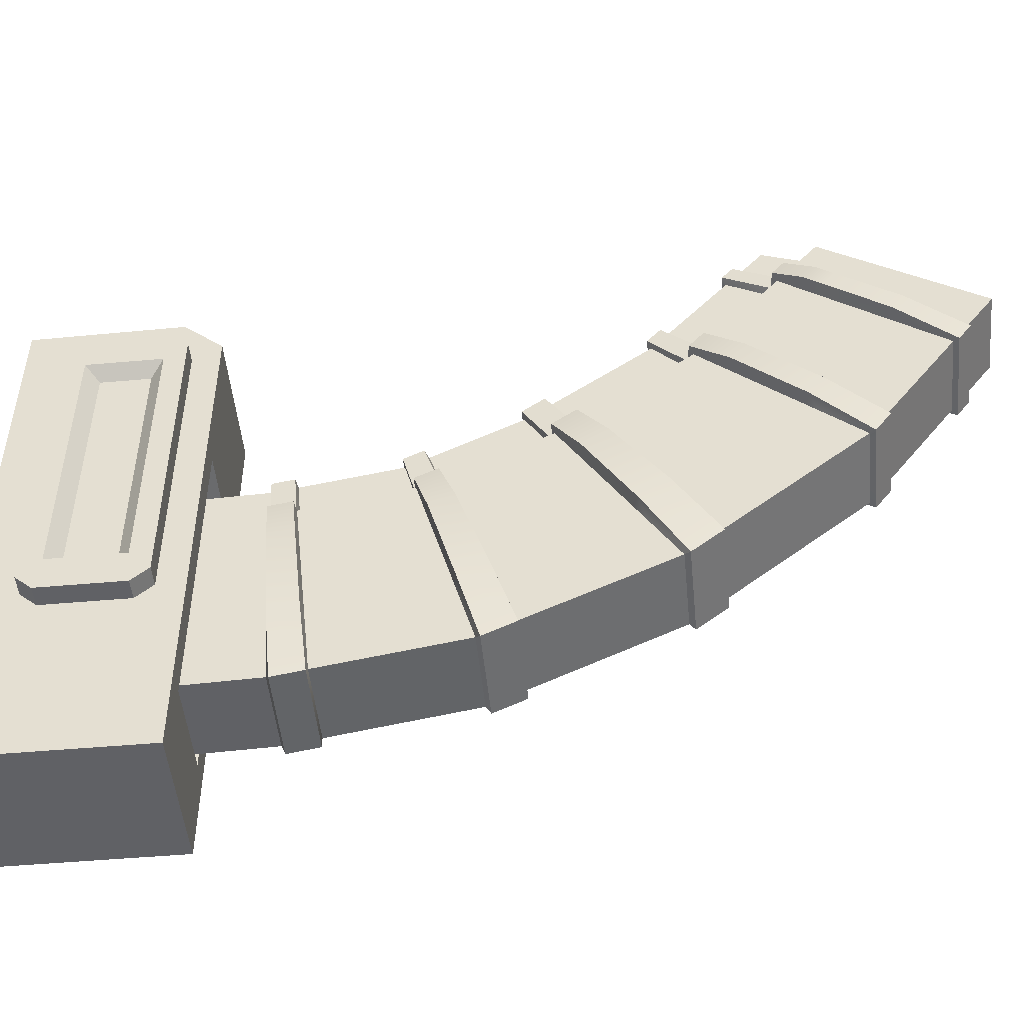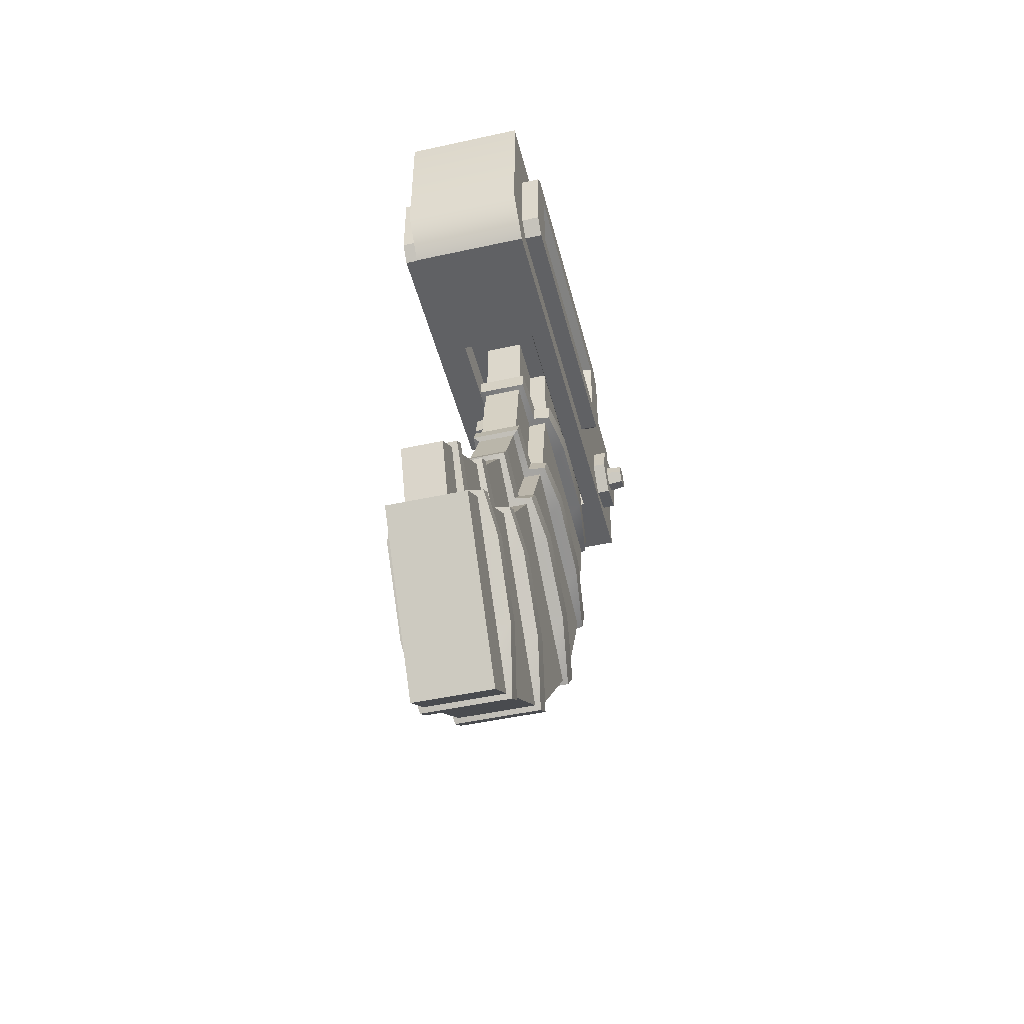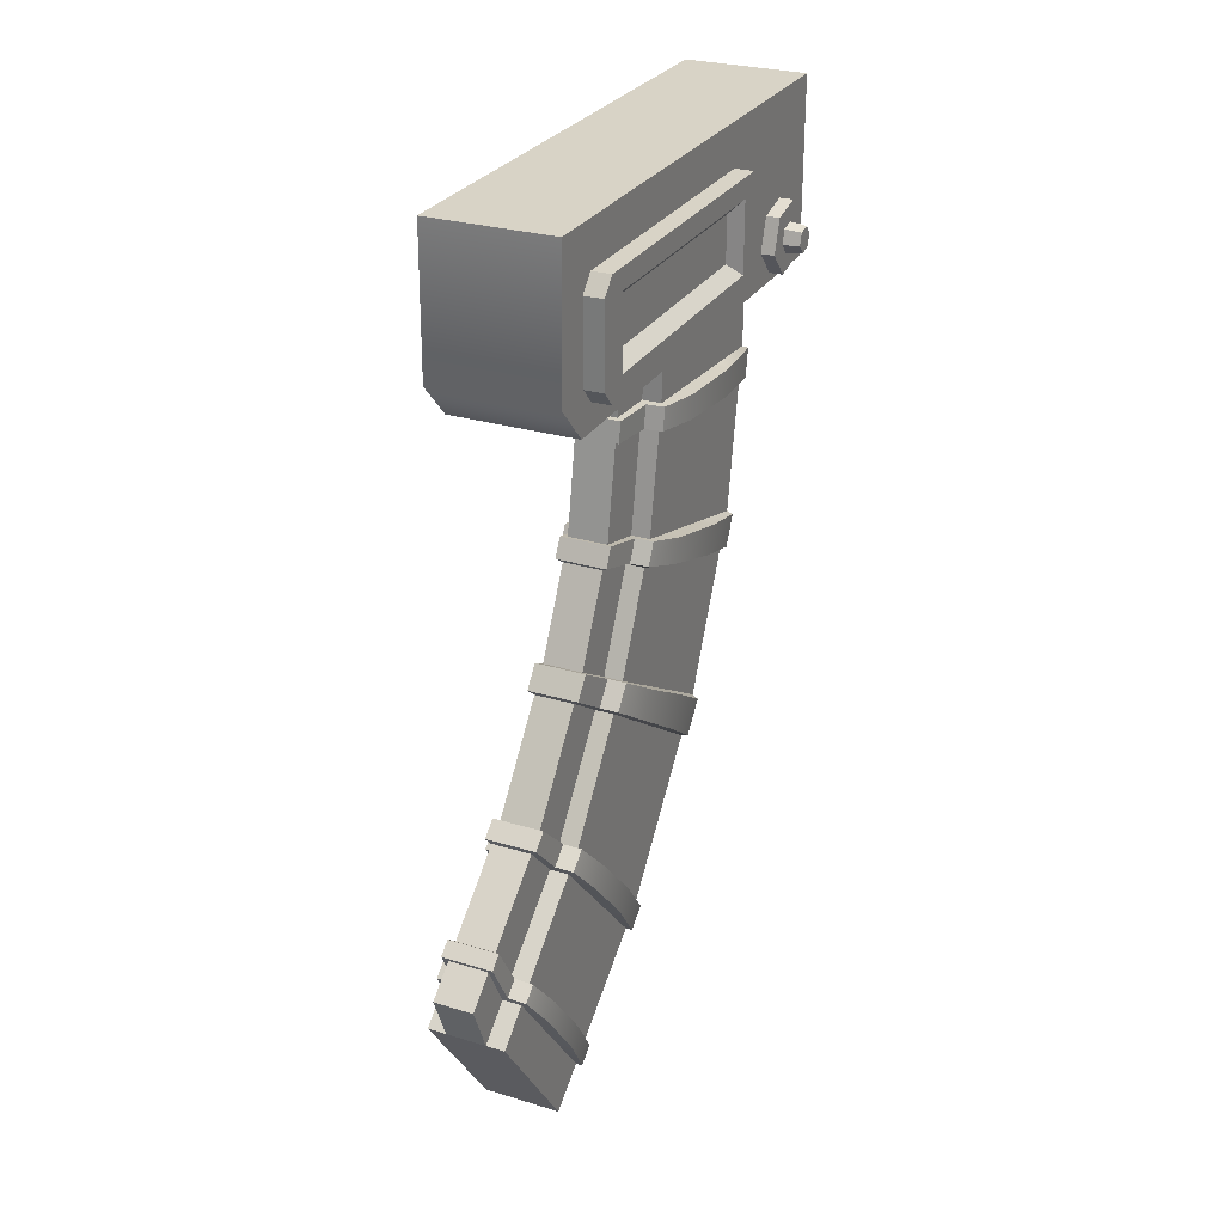
<metadata>
{"format":"obj","ext":"obj","renderer":"f3d","projection":"perspective","resolution":1024,"background":"white","views":[{"elev":-49.6,"azim":-84.4,"up":"+Z"},{"elev":-47.0,"azim":14.0,"up":"+Y"},{"elev":27.9,"azim":24.8,"up":"+Y"}]}
</metadata>
<code>
v -1.965 1.437 -7.937
v 1.965 1.437 -7.937
v -1.965 -4.227 7.732
v -1.965 -4.227 -7.937
v 1.965 -4.227 -7.937
v 1.965 -4.227 7.732
v -1.965 1.437 8.77
v 1.965 1.437 8.77
v -1.965 -3.047 8.824
v 1.965 -3.047 8.824
v -1.307 -4.227 -5.543
v -1.307 -4.227 3.411
v 1.307 -4.227 -5.543
v 1.307 -4.227 3.411
v -1.181 -3.58 -5.277
v -1.181 -3.58 3.146
v 1.181 -3.58 -5.277
v 1.181 -3.58 3.146
v 2.928 -3.186 -5.929
v 2.928 -2.797 -6.051
v 2.928 -2.497 -5.775
v 2.928 -2.586 -5.378
v 2.928 -2.975 -5.256
v 2.928 -3.275 -5.532
v 2.928 -2.886 -5.653
v 2.397 -3.232 -5.972
v 2.397 -3.335 -5.513
v 2.397 -2.989 -5.194
v 2.397 -2.54 -5.335
v 2.397 -2.437 -5.794
v 2.397 -2.783 -6.112
v 1.919 -3.705 -6.407
v 1.919 -2.643 -6.74
v 2.397 -2.643 -6.74
v 2.397 -3.705 -6.407
v 1.919 -1.824 -5.986
v 2.397 -1.824 -5.986
v 1.919 -2.067 -4.9
v 2.397 -2.067 -4.9
v 1.919 -3.129 -4.567
v 2.397 -3.129 -4.567
v 1.919 -3.948 -5.321
v 2.397 -3.948 -5.321
v -2.559 -3.411 7.157
v 2.559 -3.411 7.157
v -2.559 0.08256 7.157
v 2.559 0.08256 7.157
v -2.559 0.08256 -2.287
v 2.559 0.08256 -2.287
v -2.559 -3.411 -2.287
v 2.559 -3.411 -2.287
v -2.559 -2.913 7.612
v 2.559 -2.913 7.612
v 2.559 -0.4158 7.612
v -2.559 -0.4158 7.612
v -2.559 -0.4158 -2.743
v 2.559 -0.4158 -2.743
v 2.559 -2.913 -2.743
v -2.559 -2.913 -2.743
v 2.559 -2.779 -1.67
v 2.559 -2.779 6.54
v 2.559 -0.5499 -1.67
v 2.559 -0.5499 6.54
v -2.559 -2.779 -1.67
v -2.559 -2.779 6.54
v -2.559 -0.5499 6.54
v -2.559 -0.5499 -1.67
v 2.162 -2.393 -1.317
v 2.162 -2.393 6.186
v 2.162 -0.9358 -1.317
v 2.162 -0.9358 6.186
v -2.162 -2.393 -1.317
v -2.162 -2.393 6.186
v -2.162 -0.9358 6.186
v -2.162 -0.9358 -1.317
f 16 15 17 18
f 4 1 2 5
f 6 5 2 8 10
f 9 10 8 7
f 4 3 9 7 1
f 3 6 10 9
f 3 4 11 12
f 4 5 13 11
f 5 6 14 13
f 6 3 12 14
f 12 11 15 16
f 11 13 17 15
f 13 14 18 17
f 14 12 16 18
f 32 33 34 35
f 33 36 37 34
f 36 38 39 37
f 38 40 41 39
f 40 42 43 41
f 42 32 35 43
f 19 20 25
f 20 21 25
f 21 22 25
f 22 23 25
f 23 24 25
f 24 19 25
f 27 26 19 24
f 28 27 24 23
f 29 28 23 22
f 30 29 22 21
f 31 30 21 20
f 26 31 20 19
f 31 26 35 34
f 30 31 34 37
f 29 30 37 39
f 28 29 39 41
f 27 28 41 43
f 26 27 43 35
f 52 53 54 55
f 46 47 49 48
f 56 57 58 59
f 50 51 45 44
f 69 68 70 71
f 72 73 74 75
f 44 45 53 52
f 45 47 54 53
f 47 46 55 54
f 46 44 52 55
f 48 49 57 56
f 49 51 58 57
f 51 50 59 58
f 50 48 56 59
f 45 51 60 61
f 51 49 62 60
f 49 47 63 62
f 47 45 61 63
f 50 44 65 64
f 44 46 66 65
f 46 48 67 66
f 48 50 64 67
f 61 60 68 69
f 60 62 70 68
f 62 63 71 70
f 63 61 69 71
f 64 65 73 72
f 65 66 74 73
f 66 67 75 74
f 67 64 72 75
f 1 7 8 2
v -1.212 -16.83 -1.764
v -1.212 -13.6 3.559
v -1.212 -11.53 -4.278
v -1.212 -9.868 1.687
v -1.212 -6.353 -5.173
v -1.212 -5.917 0.9609
v -1.212 -2.581 -5.308
v -1.212 -2.145 0.8261
v -1.212 -17.53 6.615
v -1.212 -21.99 2.537
v -1.212 -21.38 11.38
v -1.212 -26.03 8.115
v -0.6195 -21.38 11.38
v -0.6195 -17.53 6.615
v -0.6195 -13.6 3.559
v -0.6195 -9.868 1.687
v -0.6195 -5.917 0.9609
v -0.6195 -2.145 0.8261
v -0.6195 -16.36 7.83
v -0.6195 -19.81 12.03
v -0.6195 -12.72 5
v -0.6195 -9.446 3.303
v -0.6195 -5.818 2.654
v -0.6195 -2.084 2.521
v -0.6195 -18.68 10.65
v -0.6195 -20.12 9.817
v -1.212 -20.12 9.817
v -1.212 -24.7 6.284
v -0.6195 -19.05 11.1
v -0.6195 -20.53 10.32
v -1.212 -20.53 10.32
v -1.212 -25.13 6.875
v -1.212 -23.84 7.845
v -1.212 -23.41 7.278
v -1.212 -20.73 3.685
v -1.212 -15.92 -0.2653
v -1.212 -11.06 -2.598
v -1.212 -6.23 -3.446
v -1.212 -2.458 -3.581
v -1.212 -23.25 8.281
v -1.212 -22.83 7.725
v -1.212 -20.17 4.2
v -1.212 -15.51 0.4069
v -1.212 -10.85 -1.845
v -1.212 -6.175 -2.671
v -1.212 -2.403 -2.806
v -1.212 -21.74 9.416
v -1.212 -21.32 8.888
v -1.212 -18.7 5.543
v -1.212 -14.45 2.159
v -1.212 -10.3 0.1186
v -1.212 -6.031 -0.6517
v -1.212 -2.259 -0.7865
v -1.212 -21.23 9.793
v -1.212 -20.82 9.275
v -1.212 -18.22 5.99
v -1.212 -14.09 2.743
v -1.212 -10.12 0.7724
v -1.212 -5.984 0.0207
v -1.212 -2.211 -0.1141
v 1.223 -16.83 -1.764
v 1.223 -13.6 3.559
v 1.223 -11.53 -4.278
v 1.223 -9.868 1.687
v 1.223 -6.353 -5.173
v 1.223 -5.917 0.9609
v 1.223 -2.581 -5.308
v 1.223 -2.145 0.8261
v 1.223 -17.53 6.615
v 1.223 -21.99 2.537
v 1.223 -21.38 11.38
v 1.223 -26.03 8.115
v 0.6309 -21.38 11.38
v 0.6309 -17.53 6.615
v 0.6309 -13.6 3.559
v 0.6309 -9.868 1.687
v 0.6309 -5.917 0.9609
v 0.6309 -2.145 0.8261
v 0.6309 -16.36 7.83
v 0.6309 -19.81 12.03
v 0.6309 -12.72 5
v 0.6309 -9.446 3.303
v 0.6309 -5.818 2.654
v 0.6309 -2.084 2.521
v 0.6309 -18.68 10.65
v 0.6309 -20.12 9.817
v 1.223 -20.12 9.817
v 1.223 -24.7 6.284
v 0.6309 -19.05 11.1
v 0.6309 -20.53 10.32
v 1.223 -20.53 10.32
v 1.223 -25.13 6.875
v 1.223 -23.84 7.845
v 1.223 -23.41 7.278
v 1.223 -20.73 3.685
v 1.223 -15.92 -0.2653
v 1.223 -11.06 -2.598
v 1.223 -6.23 -3.446
v 1.223 -2.458 -3.581
v 1.223 -23.25 8.281
v 1.223 -22.83 7.725
v 1.223 -20.17 4.2
v 1.223 -15.51 0.4069
v 1.223 -10.85 -1.845
v 1.223 -6.175 -2.671
v 1.223 -2.403 -2.806
v 1.223 -21.74 9.416
v 1.223 -21.32 8.888
v 1.223 -18.7 5.543
v 1.223 -14.45 2.159
v 1.223 -10.3 0.1186
v 1.223 -6.031 -0.6517
v 1.223 -2.259 -0.7865
v 1.223 -21.23 9.793
v 1.223 -20.82 9.275
v 1.223 -18.22 5.99
v 1.223 -14.09 2.743
v 1.223 -10.12 0.7724
v 1.223 -5.984 0.0207
v 1.223 -2.211 -0.1141
v -0.9471 -2.185 0.4593
v -0.3543 -2.185 0.4593
v 0.9585 -2.185 0.4593
v 0.3657 -2.185 0.4593
v 0.9585 -2.409 -2.802
v -0.9471 -2.409 -2.802
v 0.9585 -2.527 -4.814
v -0.9471 -2.527 -4.814
v 0.3657 -2.138 1.785
v -0.3543 -2.138 1.785
v 0.9585 -2.256 -0.6555
v -0.9471 -2.256 -0.6555
v -0.9471 -3.516 0.4593
v -0.3543 -3.516 0.4593
v 0.9585 -3.516 0.4593
v 0.3657 -3.516 0.4593
v 0.9585 -3.74 -2.802
v -0.9471 -3.74 -2.802
v 0.9585 -3.858 -4.814
v -0.9471 -3.858 -4.814
v 0.3657 -3.469 1.785
v -0.3543 -3.469 1.785
v 0.9585 -3.587 -0.6555
v -0.9471 -3.587 -0.6555
v -1.212 -7.387 -4.994
v -1.212 -7.196 -3.276
v -1.212 -7.11 -2.506
v -1.212 -6.886 -0.4977
v -1.212 -6.811 0.171
v -1.212 -6.707 1.106
v -0.6195 -6.707 1.106
v -0.6195 -6.543 2.783
v 0.6309 -6.543 2.783
v 0.6309 -6.707 1.106
v 1.223 -6.707 1.106
v 1.223 -6.811 0.171
v 1.223 -6.886 -0.4977
v 1.223 -7.11 -2.506
v 1.223 -7.196 -3.276
v 1.223 -7.387 -4.994
v -1.212 -12.59 -3.775
v -1.212 -12.03 -2.132
v -1.212 -11.78 -1.395
v -1.212 -11.13 0.5268
v -1.212 -10.92 1.167
v -1.212 -10.61 2.061
v -0.6195 -10.61 2.061
v -0.6195 -10.1 3.642
v 0.6309 -10.1 3.642
v 0.6309 -10.61 2.061
v 1.223 -10.61 2.061
v 1.223 -10.92 1.166
v 1.223 -11.13 0.5267
v 1.223 -11.78 -1.395
v 1.223 -12.03 -2.132
v 1.223 -12.59 -3.775
v -1.212 -14.38 4.17
v -1.212 -14.92 3.392
v -1.212 -15.3 2.836
v -1.212 -16.44 1.166
v -1.212 -16.88 0.5248
v -1.212 -17.86 -0.904
v 1.223 -17.86 -0.904
v 1.223 -16.88 0.5248
v 1.223 -16.44 1.166
v 1.223 -15.3 2.836
v 1.223 -14.92 3.392
v 1.223 -14.38 4.17
v 0.6309 -14.38 4.17
v 0.6309 -13.45 5.566
v -0.6195 -13.45 5.566
v -0.6195 -14.38 4.17
v -1.212 -18.04 7.241
v -1.212 -18.73 6.633
v -1.212 -19.22 6.197
v -1.212 -20.69 4.89
v -1.212 -21.26 4.388
v -1.212 -22.52 3.27
v 1.223 -22.52 3.27
v 1.223 -21.26 4.388
v 1.223 -20.69 4.89
v 1.223 -19.22 6.197
v 1.223 -18.73 6.633
v 1.223 -18.04 7.241
v 0.6309 -18.04 7.241
v 0.6309 -16.82 8.381
v -0.6195 -16.82 8.381
v -0.6195 -18.04 7.241
v -1.355 -12.6 -3.947
v -1.631 -11.85 -1.786
v -1.631 -11.01 -2.194
v -1.355 -11.66 -4.394
v -1.405 -10.49 2.202
v -0.8454 -10.47 2.271
v -0.8454 -9.802 1.938
v -1.405 -9.823 1.869
v -0.7946 -9.982 3.765
v -0.7946 -9.399 3.463
v -1.631 -10.98 0.8093
v -1.631 -10.26 0.4524
v 1.643 -11.85 -1.786
v 1.366 -12.6 -3.947
v 1.366 -11.66 -4.394
v 1.643 -11.01 -2.194
v 0.8568 -10.47 2.271
v 1.417 -10.49 2.202
v 1.417 -9.823 1.869
v 0.8568 -9.802 1.938
v 0.806 -9.399 3.463
v 0.806 -9.982 3.765
v 1.643 -10.26 0.4524
v 1.643 -10.98 0.8093
v -1.355 -7.362 -5.164
v -1.631 -7.1 -2.897
v -1.631 -6.254 -3.046
v -1.355 -6.441 -5.323
v -1.405 -6.628 1.278
v -0.8454 -6.622 1.35
v -0.8454 -5.919 1.221
v -1.405 -5.925 1.149
v -0.7946 -6.47 2.936
v -0.7946 -5.824 2.82
v -1.631 -6.804 -0.1872
v -1.631 -6.055 -0.3226
v 1.643 -7.1 -2.897
v 1.366 -7.362 -5.164
v 1.366 -6.441 -5.323
v 1.643 -6.254 -3.046
v 0.8568 -6.622 1.35
v 1.417 -6.628 1.278
v 1.417 -5.925 1.149
v 0.8568 -5.919 1.221
v 0.806 -5.824 2.82
v 0.806 -6.47 2.936
v 1.643 -6.055 -0.3226
v 1.643 -6.804 -0.1872
v -0.8454 -20.3 10.45
v -0.8454 -19.94 9.998
v -0.7946 -18.91 11.18
v -0.7946 -18.58 10.79
v -1.405 -20.36 10.41
v -1.405 -20 9.961
v -1.631 -23.14 7.535
v -1.355 -24.86 6.22
v -1.355 -25.24 6.746
v -1.631 -23.52 8.034
v -1.631 -21.37 8.896
v -1.631 -21.74 9.365
v -1.631 -20.84 9.308
v -1.631 -21.2 9.769
v 0.806 -18.58 10.79
v 0.8568 -19.94 9.998
v 0.806 -18.91 11.18
v 0.8568 -20.3 10.45
v 1.417 -20 9.961
v 1.417 -20.36 10.41
v 1.643 -23.52 8.034
v 1.643 -23.14 7.535
v 1.366 -25.24 6.746
v 1.366 -24.86 6.22
v 1.643 -21.47 9.567
v 1.643 -21.11 9.102
v -1.631 -14.32 2.474
v -1.405 -13.53 3.736
v -1.631 -15.07 3.064
v -1.405 -14.23 4.28
v -1.631 -15.77 0.1158
v -1.631 -16.61 0.8049
v -1.355 -17 -1.838
v -1.355 -17.91 -1.073
v 1.366 -17.91 -1.073
v 1.366 -17 -1.838
v 1.643 -16.61 0.8049
v 1.643 -15.77 0.1158
v 1.643 -15.07 3.064
v 1.643 -14.32 2.474
v 1.417 -13.53 3.736
v 1.417 -14.23 4.28
v 0.8568 -14.19 4.34
v 0.8568 -13.49 3.797
v 0.806 -12.66 5.157
v 0.806 -13.31 5.66
v -0.7946 -13.31 5.66
v -0.7946 -12.66 5.157
v -0.8454 -14.19 4.34
v -0.8454 -13.49 3.797
v -1.631 -18.5 5.792
v -1.405 -17.42 6.764
v -1.631 -18.95 6.369
v -1.405 -17.87 7.322
v -1.631 -20.48 3.983
v -1.631 -20.94 4.603
v -1.355 -22.15 2.485
v -1.355 -22.62 3.137
v 1.366 -22.62 3.137
v 1.366 -22.15 2.485
v 1.643 -20.94 4.603
v 1.643 -20.48 3.983
v 1.643 -18.95 6.369
v 1.643 -18.5 5.792
v 1.417 -17.42 6.764
v 1.417 -17.87 7.322
v 0.8568 -17.82 7.37
v 0.8568 -17.37 6.813
v 0.806 -16.26 7.96
v 0.806 -16.66 8.451
v -0.7946 -16.66 8.451
v -0.7946 -16.26 7.96
v -0.8454 -17.82 7.37
v -0.8454 -17.37 6.813
f 284 285 286 287
f 308 309 310 311
f 80 113 114 82
f 256 257 85 110
f 108 107 87
f 288 289 290 291
f 312 313 314 315
f 81 92 93 83
f 84 89 267 252
f 86 88 105 106
f 105 88 95 104
f 266 267 89 94
f 290 289 292 293
f 314 313 316 317
f 93 92 98 99
f 282 283 101 100
f 102 101 283 268
f 272 273 103 109
f 333 332 334 335
f 336 332 333 337
f 338 339 340 341
f 115 108 87
f 271 272 109 116
f 255 256 110 117
f 114 113 120 121
f 122 115 87 86
f 342 338 341 343
f 270 271 116 123
f 254 255 117 124
f 286 285 294 295
f 310 309 318 319
f 121 120 127 128
f 129 122 86
f 344 342 343 345
f 269 270 123 130
f 253 254 124 131
f 128 127 134 135
f 106 129 86
f 337 344 345 336
f 268 269 130 102
f 252 253 131 84
f 295 294 288 291
f 319 318 312 315
f 135 134 81 83
f 296 297 298 299
f 320 321 322 323
f 140 142 174 173
f 258 259 170 145
f 168 147 167
f 300 301 302 303
f 324 325 326 327
f 141 143 153 152
f 144 263 264 149
f 146 166 165 148
f 165 164 155 148
f 264 265 154 149
f 303 304 305 300
f 327 328 329 324
f 153 159 158 152
f 280 281 160 161
f 162 279 280 161
f 274 275 169 163
f 347 346 348 349
f 351 350 347 349
f 353 352 354 355
f 175 147 168
f 275 276 176 169
f 259 260 177 170
f 174 181 180 173
f 182 147 175
f 357 356 352 353
f 276 277 183 176
f 260 261 184 177
f 299 306 307 296
f 323 330 331 320
f 181 188 187 180
f 189 147 182
f 277 278 190 183
f 261 262 191 184
f 188 195 194 187
f 166 146 147 189
f 350 351 356 357
f 278 279 162 190
f 262 263 144 191
f 306 302 301 307
f 330 326 325 331
f 195 143 141 194
f 146 148 147
f 208 209 219
f 211 210 218
f 88 86 87
f 85 257 258 145
f 103 273 274 163
f 95 88 148 155
f 104 95 155 164
f 265 266 94 154
f 293 292 305 304
f 317 316 329 328
f 99 98 158 159
f 281 282 100 160
f 340 339 355 354
f 335 334 348 346
f 87 107 167 147
f 287 298 297 284
f 311 322 321 308
f 82 142 140 80
f 213 212 214 215
f 217 216 211 209
f 219 218 212 213
f 218 219 209 211
f 148 88 87 147
f 83 93 197 196
f 135 83 196 207
f 153 143 198 199
f 143 195 206 198
f 174 142 202 200
f 142 82 203 202
f 82 114 201 203
f 99 159 204 205
f 159 153 199 204
f 93 99 205 197
f 181 174 200
f 114 121 201
f 188 181 200 206
f 121 128 207 201
f 195 188 206
f 128 135 207
f 196 197 209 208
f 207 196 208 219
f 199 198 210 211
f 198 206 218 210
f 200 202 214 212
f 202 203 215 214
f 203 201 213 215
f 205 204 216 217
f 204 199 211 216
f 197 205 217 209
f 206 200 212 218
f 201 207 219 213
f 78 112 221 220
f 222 221 112 119
f 223 222 119 126
f 224 223 126 133
f 225 224 133 79
f 79 91 226 225
f 227 226 91 97
f 228 227 97 157
f 229 228 157 151
f 139 230 229 151
f 231 230 139 193
f 232 231 193 186
f 233 232 186 179
f 234 233 179 172
f 138 235 234 172
f 220 235 138 78
f 76 111 237 236
f 238 237 111 118
f 239 238 118 125
f 240 239 125 132
f 241 240 132 77
f 77 90 242 241
f 243 242 90 96
f 244 243 96 156
f 245 244 156 150
f 137 246 245 150
f 247 246 137 192
f 248 247 192 185
f 249 248 185 178
f 250 249 178 171
f 136 251 250 171
f 236 251 136 76
f 359 358 360 361
f 358 362 363 360
f 362 364 365 363
f 366 365 364 367
f 369 368 366 367
f 371 370 368 369
f 372 373 370 371
f 374 373 372 375
f 375 376 377 374
f 379 378 377 376
f 381 380 378 379
f 361 380 381 359
f 383 382 384 385
f 382 386 387 384
f 386 388 389 387
f 390 389 388 391
f 393 392 390 391
f 395 394 392 393
f 396 397 394 395
f 398 397 396 399
f 399 400 401 398
f 403 402 401 400
f 405 404 402 403
f 385 404 405 383
f 236 237 285 284
f 112 78 287 286
f 241 242 289 288
f 91 79 291 290
f 242 243 292 289
f 97 91 290 293
f 237 238 285
f 119 112 286
f 238 239 294 285
f 126 119 286 295
f 239 240 294
f 133 126 295
f 240 241 288 294
f 79 133 295 291
f 250 251 297 296
f 138 172 299 298
f 245 246 301 300
f 139 151 303 302
f 151 157 304 303
f 244 245 300 305
f 172 179 299
f 249 250 296
f 179 186 306 299
f 248 249 296 307
f 186 193 306
f 247 248 307
f 193 139 302 306
f 246 247 307 301
f 243 244 305 292
f 157 97 293 304
f 78 138 298 287
f 251 236 284 297
f 220 221 309 308
f 113 80 311 310
f 225 226 313 312
f 92 81 315 314
f 226 227 316 313
f 98 92 314 317
f 221 222 309
f 120 113 310
f 222 223 318 309
f 127 120 310 319
f 223 224 318
f 134 127 319
f 224 225 312 318
f 81 134 319 315
f 234 235 321 320
f 140 173 323 322
f 229 230 325 324
f 141 152 327 326
f 152 158 328 327
f 228 229 324 329
f 173 180 323
f 233 234 320
f 180 187 330 323
f 232 233 320 331
f 187 194 330
f 231 232 331
f 194 141 326 330
f 230 231 331 325
f 227 228 329 316
f 158 98 317 328
f 80 140 322 311
f 235 220 308 321
f 105 104 334 332
f 100 101 333 335
f 106 105 332 336
f 101 102 337 333
f 109 103 339 338
f 107 108 341 340
f 116 109 338
f 108 115 341
f 123 116 338 342
f 115 122 343 341
f 130 123 342 344
f 122 129 345 343
f 102 130 344 337
f 129 106 336 345
f 161 160 346 347
f 164 165 349 348
f 162 161 347 350
f 165 166 351 349
f 168 167 354 352
f 163 169 353 355
f 175 168 352
f 169 176 353
f 182 175 352 356
f 176 183 357 353
f 189 182 356
f 183 190 357
f 166 189 356 351
f 190 162 350 357
f 103 163 355 339
f 167 107 340 354
f 104 164 348 334
f 160 100 335 346
f 77 132 358 359
f 253 252 361 360
f 132 125 358
f 254 253 360
f 125 118 362 358
f 255 254 360 363
f 118 111 362
f 256 255 363
f 111 76 364 362
f 257 256 363 365
f 258 257 365 366
f 76 136 367 364
f 259 258 366 368
f 136 171 369 367
f 260 259 368
f 171 178 369
f 261 260 368 370
f 178 185 371 369
f 262 261 370
f 185 192 371
f 263 262 370 373
f 192 137 372 371
f 264 263 373 374
f 137 150 375 372
f 150 156 376 375
f 265 264 374 377
f 266 265 377 378
f 156 96 379 376
f 267 266 378 380
f 96 90 381 379
f 252 267 380 361
f 90 77 359 381
f 84 131 382 383
f 269 268 385 384
f 131 124 382
f 270 269 384
f 124 117 386 382
f 271 270 384 387
f 117 110 386
f 272 271 387
f 110 85 388 386
f 273 272 387 389
f 274 273 389 390
f 85 145 391 388
f 275 274 390 392
f 145 170 393 391
f 276 275 392
f 170 177 393
f 277 276 392 394
f 177 184 395 393
f 278 277 394
f 184 191 395
f 279 278 394 397
f 191 144 396 395
f 280 279 397 398
f 144 149 399 396
f 149 154 400 399
f 281 280 398 401
f 282 281 401 402
f 154 94 403 400
f 283 282 402 404
f 94 89 405 403
f 268 283 404 385
f 89 84 383 405

</code>
